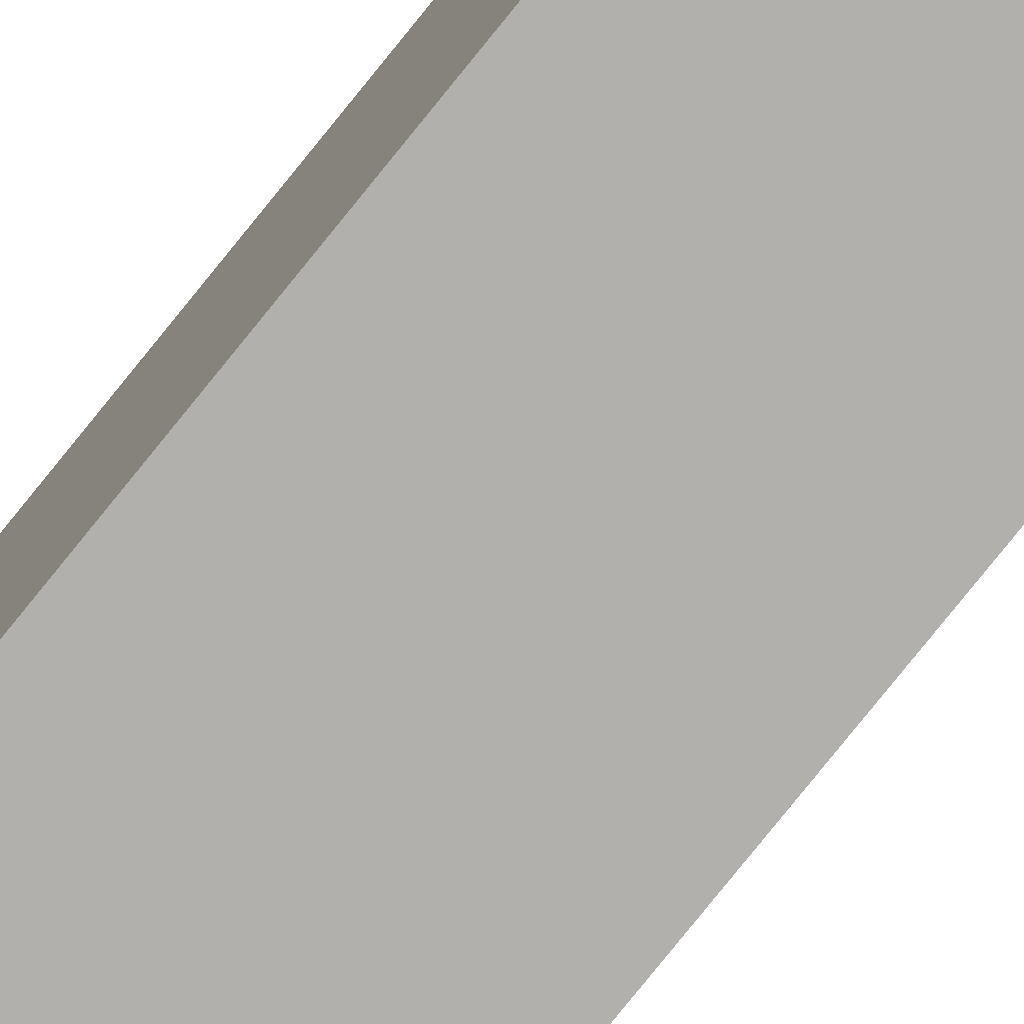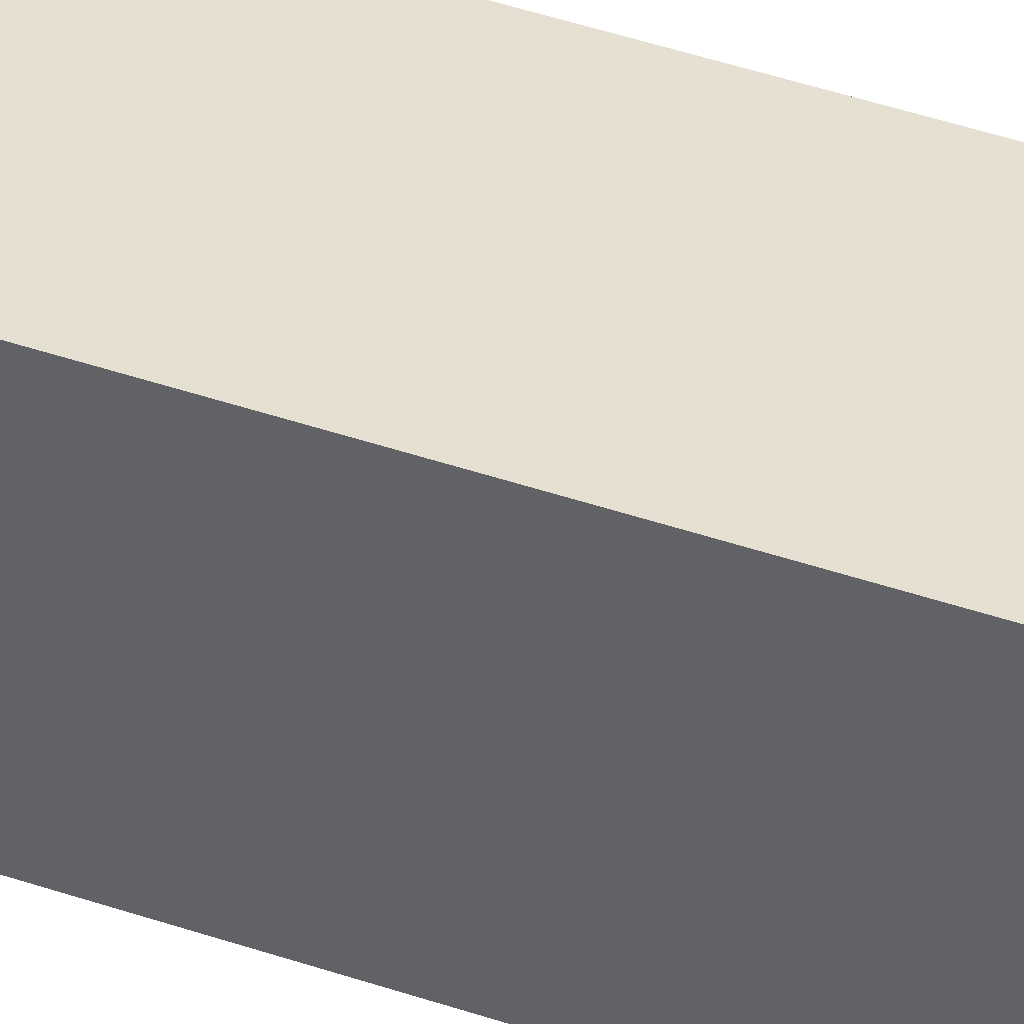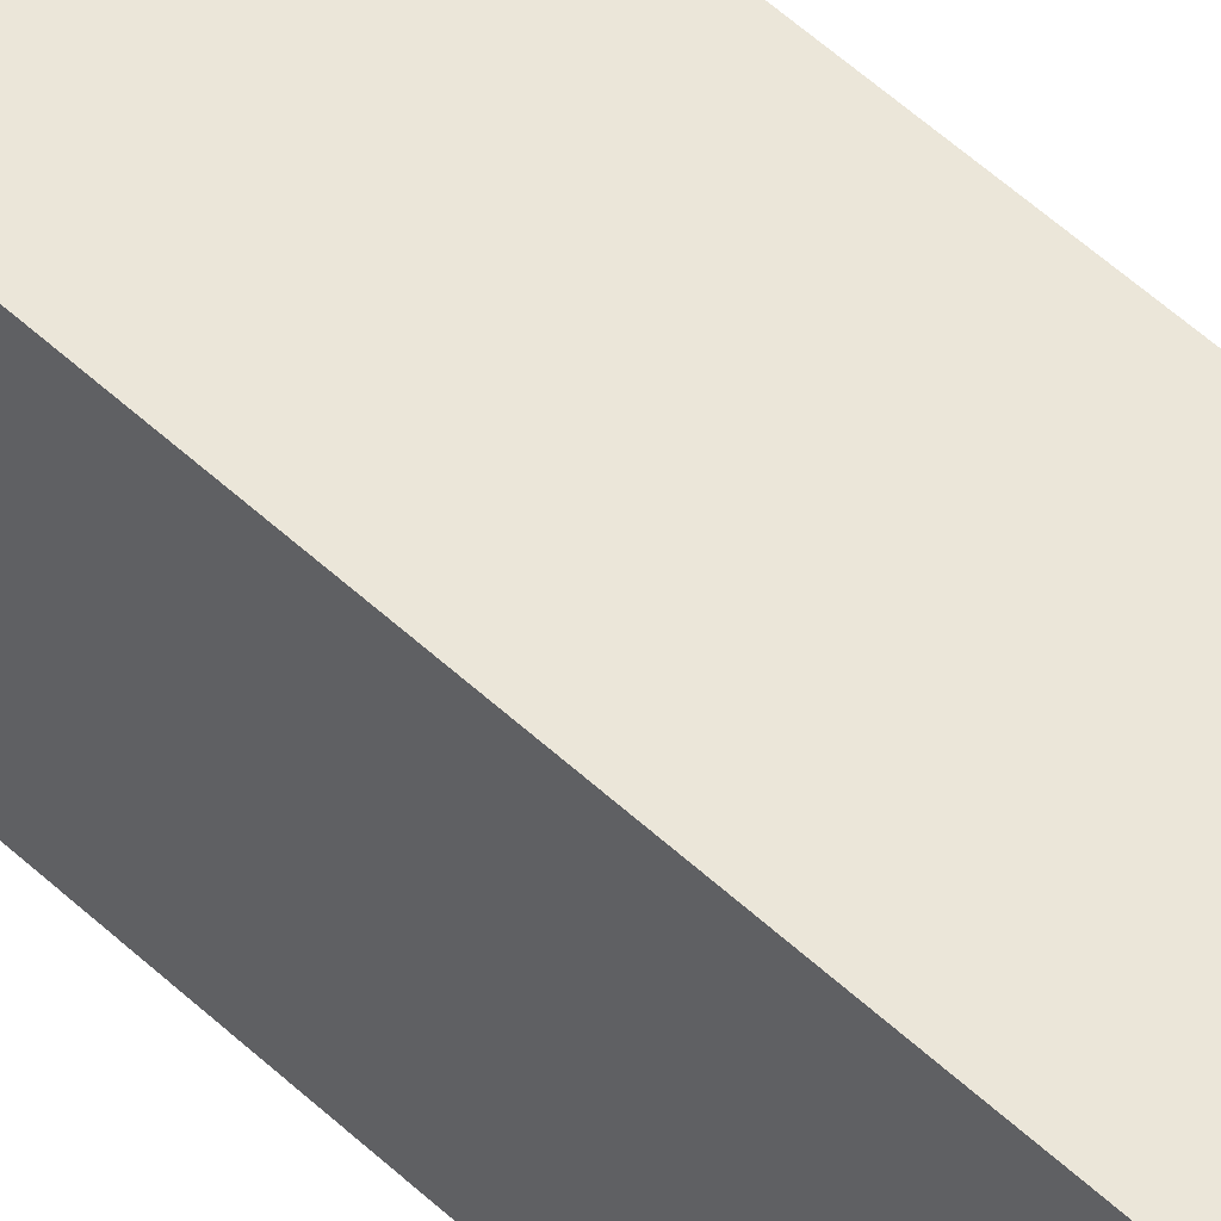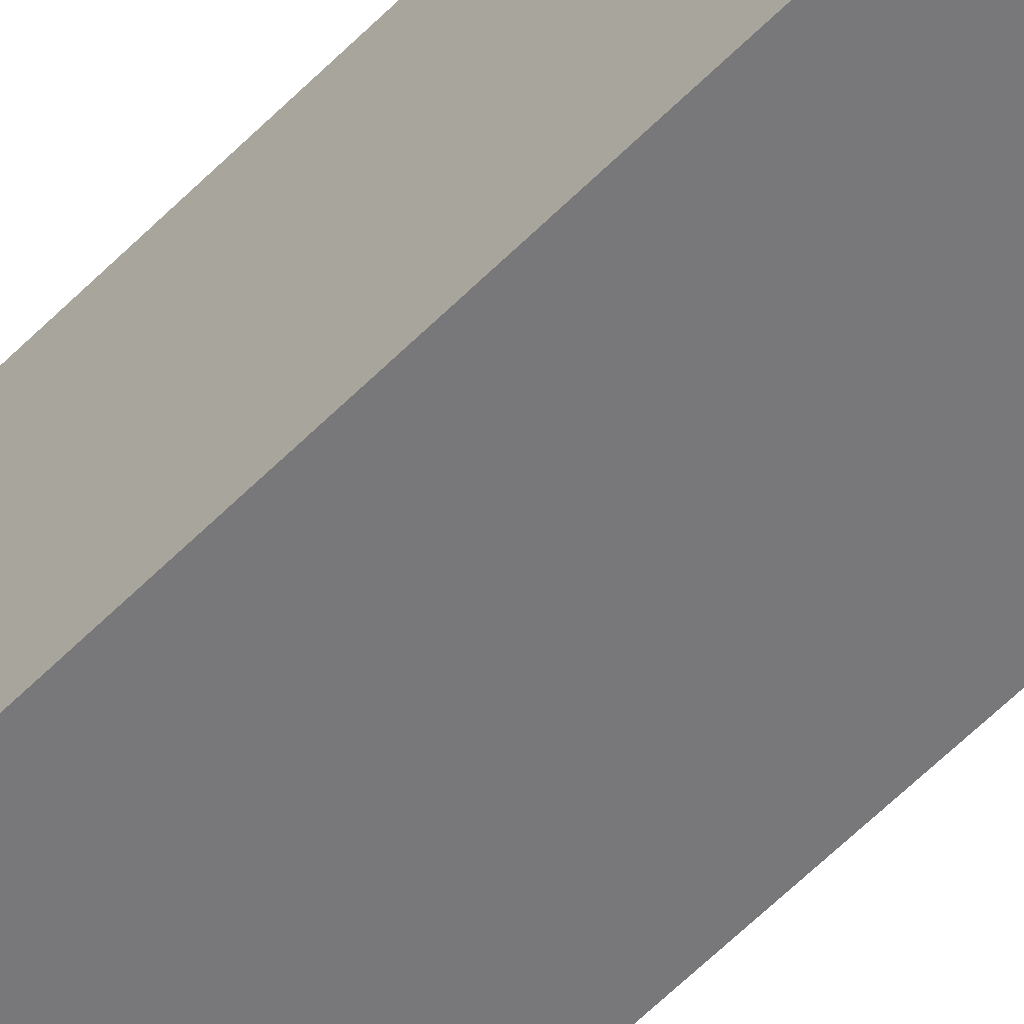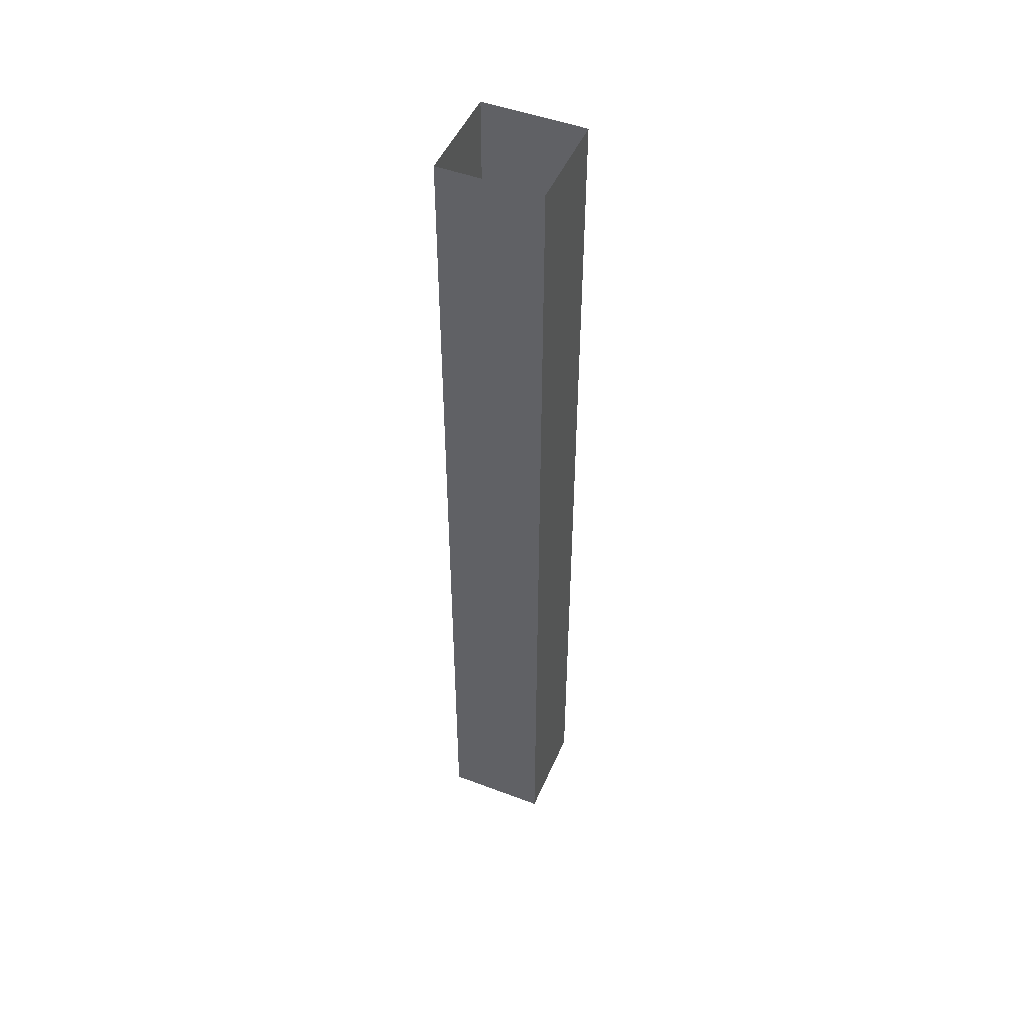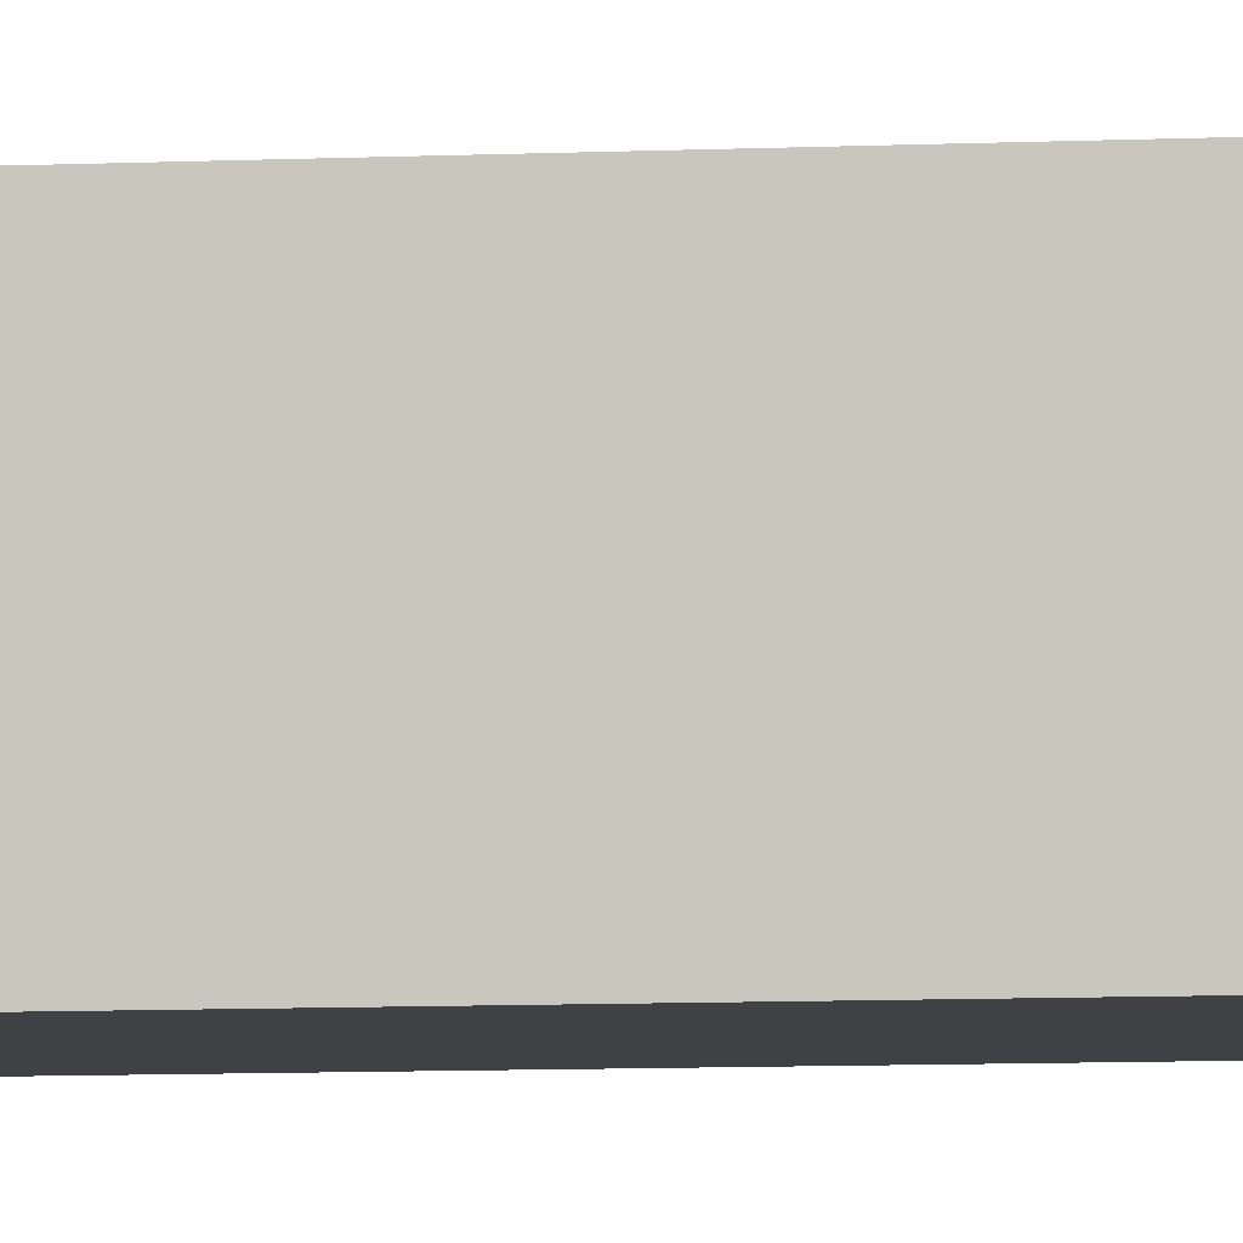
<metadata>
{"format":"obj","ext":"obj","renderer":"f3d","projection":"perspective","resolution":1024,"background":"white","views":[{"elev":-78.6,"azim":-38.8,"up":"+Y"},{"elev":38.4,"azim":114.2,"up":"+Y"},{"elev":47.2,"azim":-42.5,"up":"+Y"},{"elev":-57.6,"azim":136.5,"up":"+Y"},{"elev":48.7,"azim":-157.2,"up":"+Z"},{"elev":-5.8,"azim":100.0,"up":"+Y"}]}
</metadata>
<code>
o Cube
v -1.574 0.5332 14.67
v 1.591 0.5332 14.67
v 0.008577 -1.007 14.67
v 0.008577 2.073 14.67
v 1.591 0.5332 -14.67
v -1.574 0.5332 -14.67
v 0.008582 -1.007 -14.67
v 0.008583 2.073 -14.67
v -1.574 2.073 -14.67
v -1.574 -1.007 -14.67
v 1.591 -1.007 -14.67
v 1.591 2.073 14.67
v 1.591 -1.007 14.67
v -1.574 -1.007 14.67
v -1.574 2.073 14.67
v 1.591 2.073 -14.67
f 2 12 5
f 8 4 15
f 3 11 7
f 9 1 6
f 5 11 13
f 13 2 5
f 12 16 5
f 15 9 8
f 8 16 12
f 12 4 8
f 7 10 3
f 3 13 11
f 10 14 3
f 10 6 1
f 9 15 1
f 1 14 10

</code>
